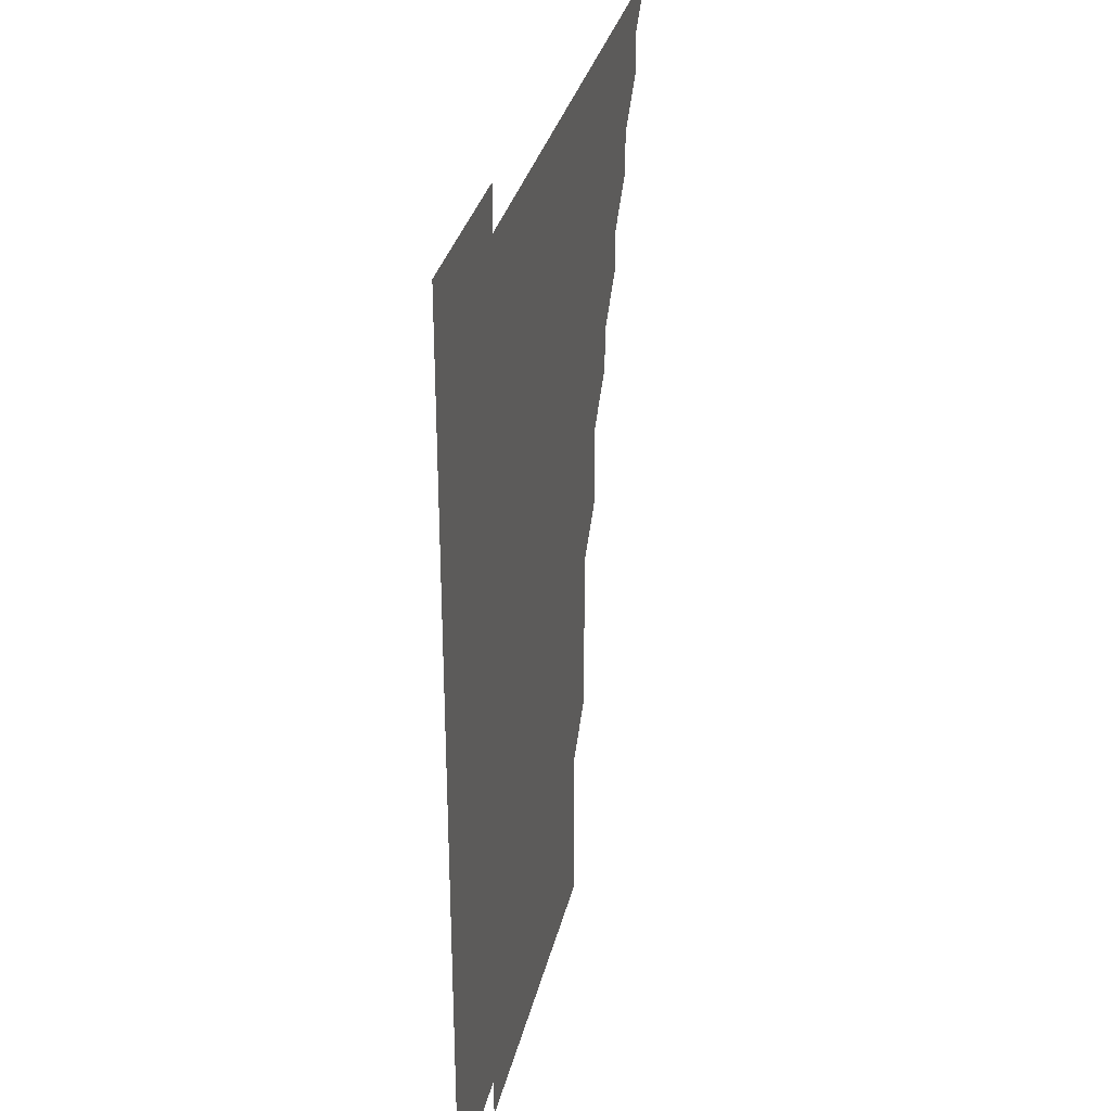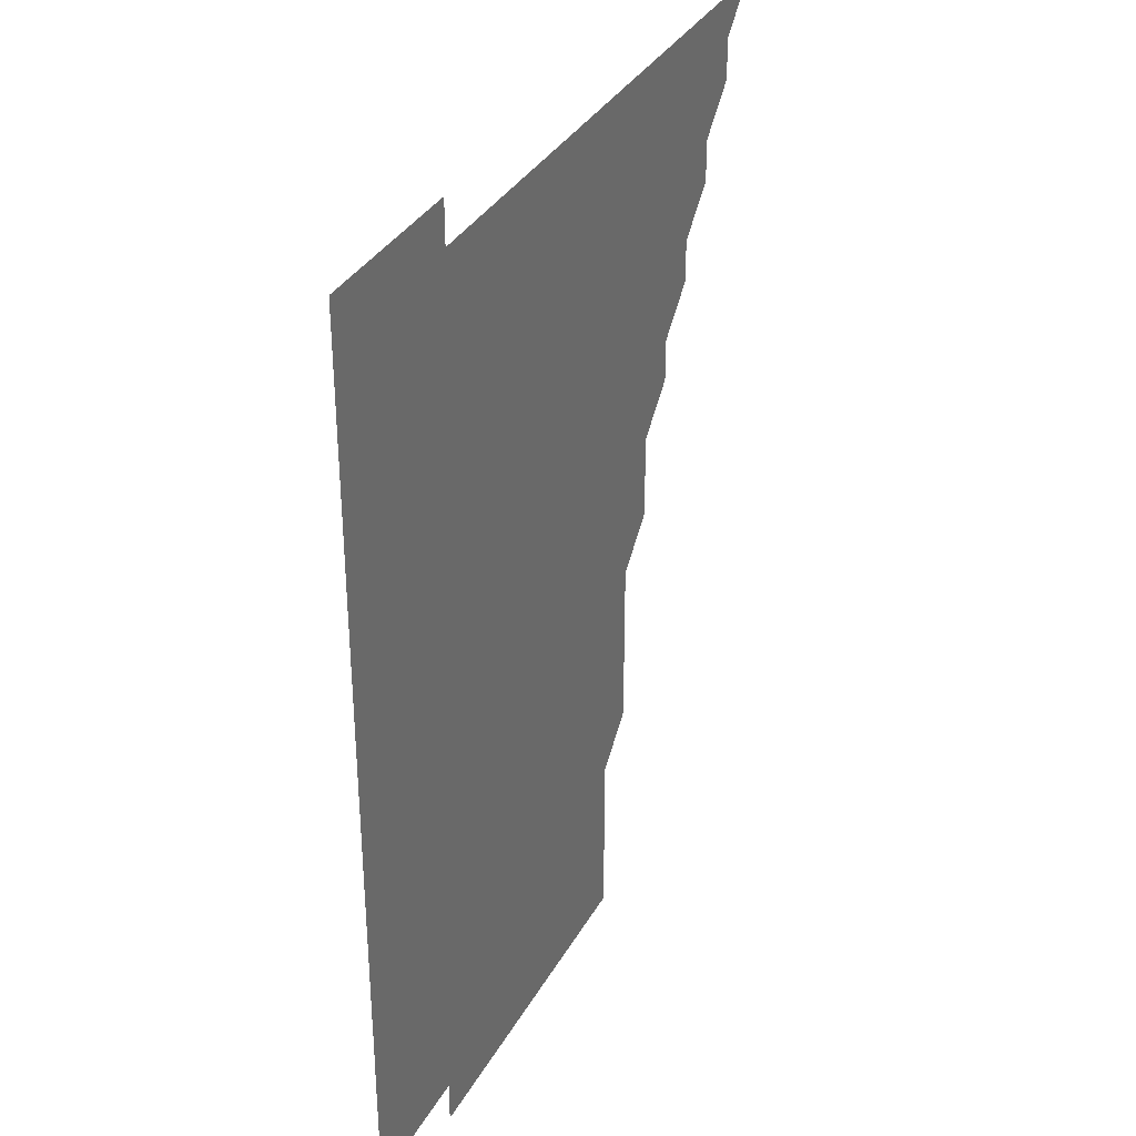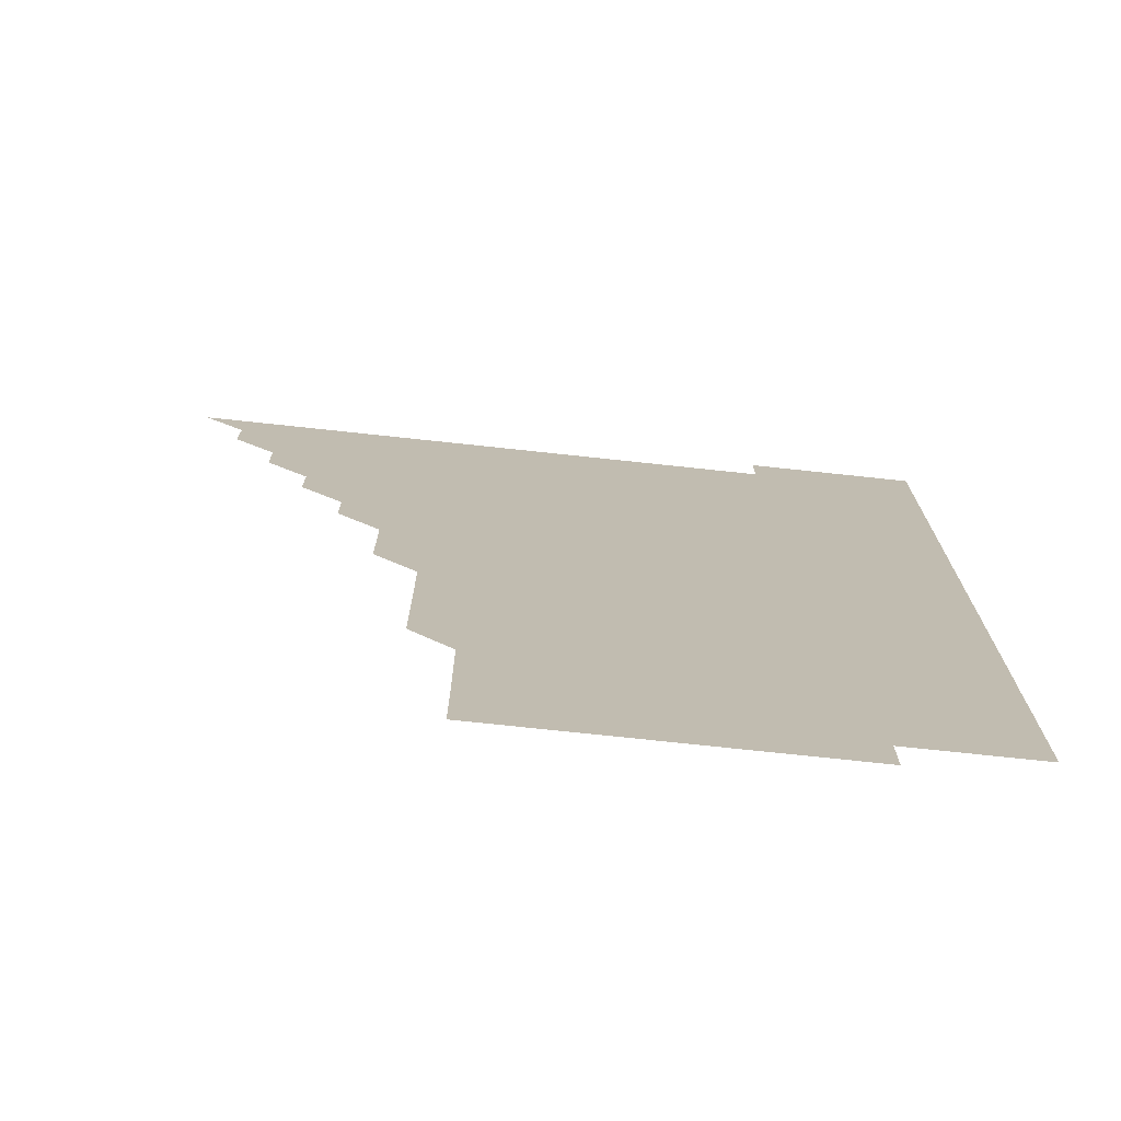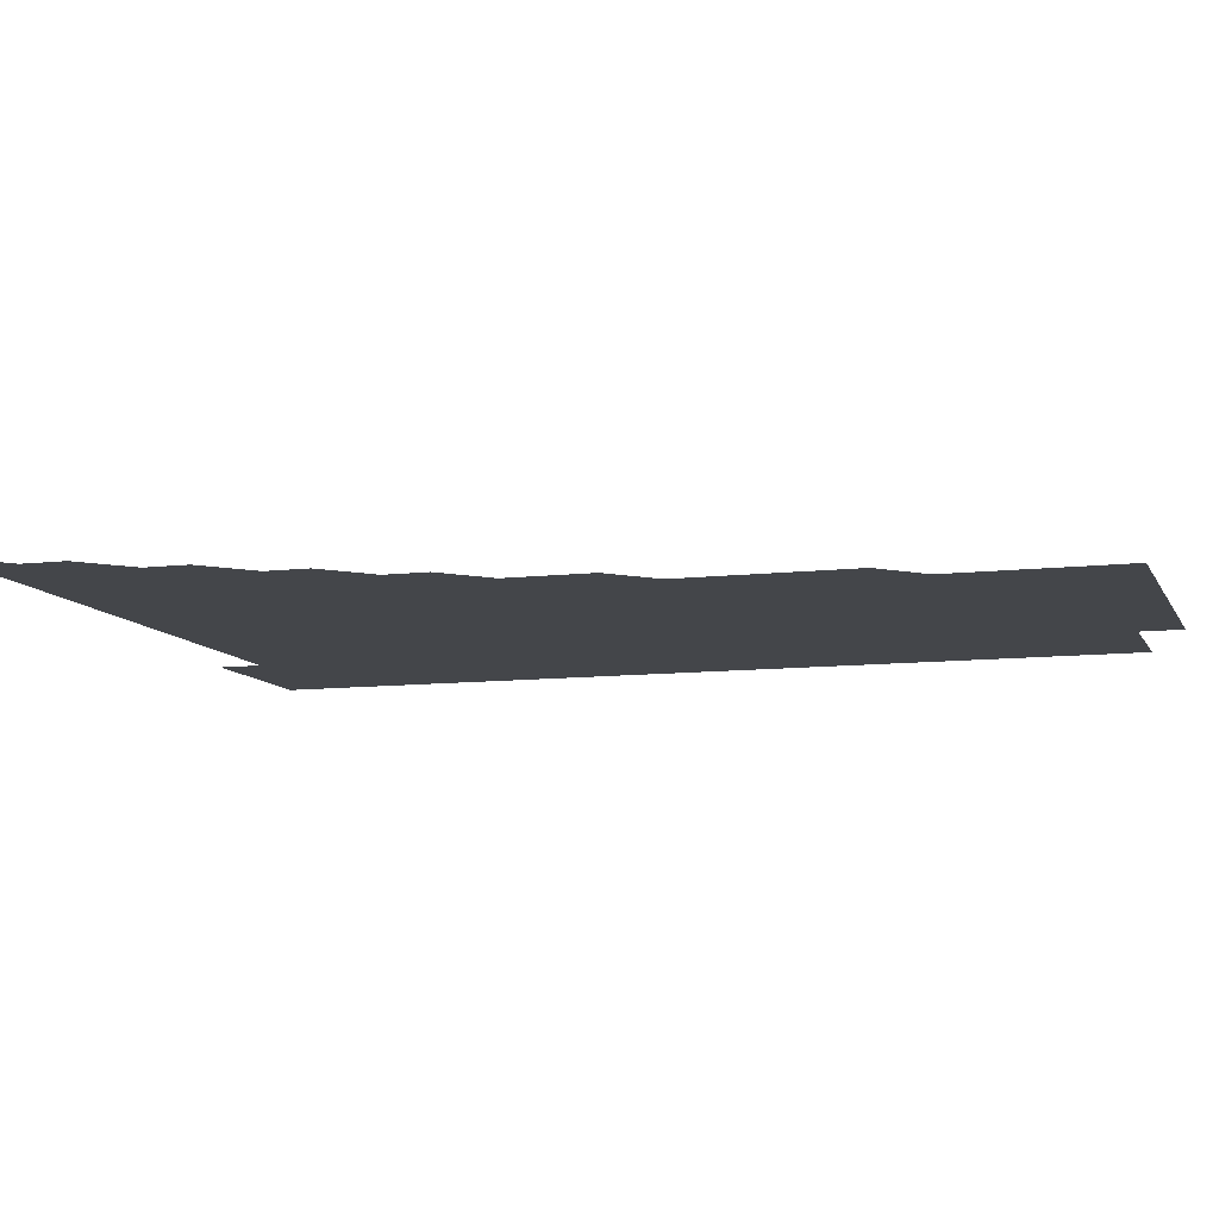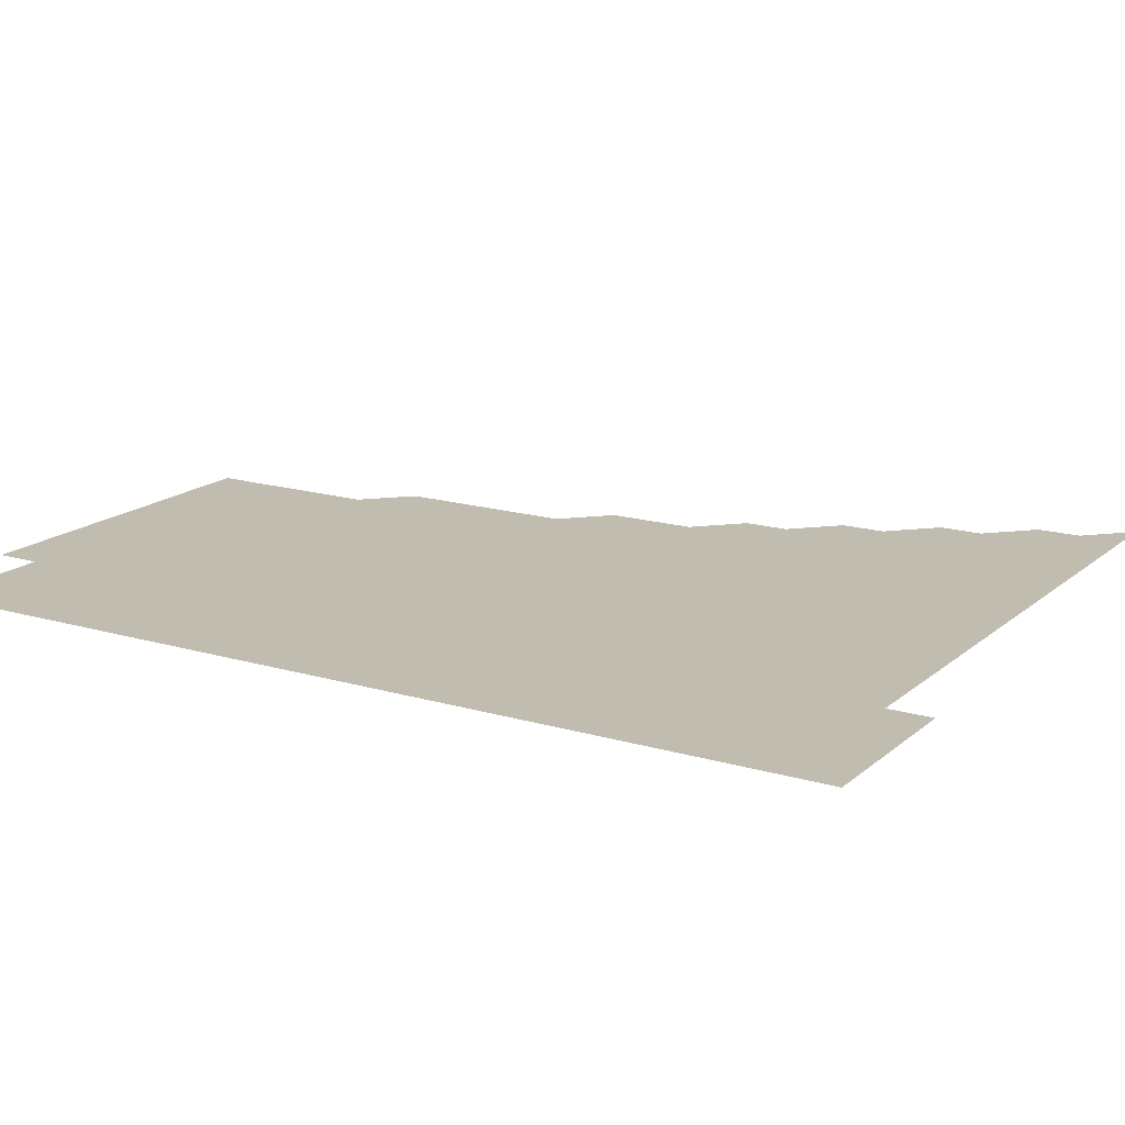
<metadata>
{"format":"obj","ext":"obj","renderer":"f3d","projection":"perspective","resolution":1024,"background":"white","views":[{"elev":32.5,"azim":103.1,"up":"+Y"},{"elev":34.6,"azim":115.7,"up":"+Y"},{"elev":-74.3,"azim":-6.1,"up":"+Y"},{"elev":-9.7,"azim":-73.0,"up":"+Z"},{"elev":16.5,"azim":121.3,"up":"+Z"}]}
</metadata>
<code>
v 451 496 0
v 466 466 0
v 466 481 0
v 466 496 0
v 481 436 0
v 481 451 0
v 481 466 0
v 481 481 0
v 481 496 0
v 496 406 0
v 496 421 0
v 496 436 0
v 496 451 0
v 496 466 0
v 496 481 0
v 496 496 0
v 511 376 0
v 511 391 0
v 511 406 0
v 511 421 0
v 511 436 0
v 511 451 0
v 511 466 0
v 511 481 0
v 511 496 0
v 526 331 0
v 526 346 0
v 526 361 0
v 526 376 0
v 526 391 0
v 526 406 0
v 526 421 0
v 526 436 0
v 526 451 0
v 526 466 0
v 526 481 0
v 526 496 0
v 541 256 0
v 541 270.9 0
v 541 285.9 0
v 541 301 0
v 541 316 0
v 541 331 0
v 541 346 0
v 541 361 0
v 541 376 0
v 541 391 0
v 541 406 0
v 541 421 0
v 541 436 0
v 541 451 0
v 541 466 0
v 541 481 0
v 541 496 0
v 556 181 0
v 556.1 195.9 0
v 556.1 210.9 0
v 556 225.9 0
v 556 241 0
v 556 256 0
v 556 271 0
v 556 286 0
v 556 301 0
v 556 316 0
v 556 331 0
v 556 346 0
v 556 361 0
v 556 376 0
v 556 391 0
v 556 406 0
v 556 421 0
v 556 436 0
v 556 451 0
v 556 466 0
v 556 481 0
v 556 496 0
v 570.9 181 0
v 571.1 196 0
v 571 211 0
v 571 226 0
v 571 241 0
v 571 256 0
v 571 271 0
v 571 286 0
v 571 301 0
v 571 316 0
v 571 331 0
v 571 346 0
v 571 361 0
v 571 376 0
v 571 391 0
v 571 406 0
v 571 421 0
v 571 436 0
v 571 451 0
v 571 466 0
v 571 481 0
v 571 496 0
v 585.9 181 0
v 586 196 0
v 586 211 0
v 586 226 0
v 586 241 0
v 586 256 0
v 586 271 0
v 586 286 0
v 586 301 0
v 586 316 0
v 586 331 0
v 586 346 0
v 586 361 0
v 586 376 0
v 586 391 0
v 586 406 0
v 586 421 0
v 586 436 0
v 586 451 0
v 586 466 0
v 586 481 0
v 586 496 0
v 600.9 181 0
v 601 196 0
v 601 211 0
v 601 226 0
v 601 241 0
v 601 256 0
v 601 271 0
v 601 286 0
v 601 301 0
v 601 316 0
v 601 331 0
v 601 346 0
v 601 361 0
v 601 376 0
v 601 391 0
v 601 406 0
v 601 421 0
v 601 436 0
v 601 451 0
v 601 466 0
v 601 481 0
v 601 496 0
v 616 181 0
v 616 196 0
v 616 211 0
v 616 226 0
v 616 241 0
v 616 256 0
v 616 271 0
v 616 286 0
v 616 301 0
v 616 316 0
v 616 331 0
v 616 346 0
v 616 361 0
v 616 376 0
v 616 391 0
v 616 406 0
v 616 421 0
v 616 436 0
v 616 451 0
v 616 466 0
v 616 481 0
v 616 496 0
v 631 181 0
v 631 196 0
v 631 211.1 0
v 631 226 0
v 631 241 0
v 631 256 0
v 631 271 0
v 631 286 0
v 631 301 0
v 631 316 0
v 631 331 0
v 631 346 0
v 631 361 0
v 631 376 0
v 631 391 0
v 631 406 0
v 631 421 0
v 631 436 0
v 631 451 0
v 631 466 0
v 631 481 0
v 631 496 0
v 646 181 0
v 646 196 0
v 646 211 0
v 646 226 0
v 646 241 0
v 646 256.1 0
v 646 271 0
v 646 286 0
v 646 301 0
v 646 316 0
v 646 331 0
v 646 346 0
v 646 361 0
v 646 376 0
v 646 391 0
v 646 406 0
v 646 421 0
v 646 436 0
v 646 451 0
v 646 466 0
v 646 481 0
v 646 496 0
v 661 181 0
v 661 196 0
v 661 211 0
v 661 226 0
v 661 241 0
v 661 256 0
v 661 271 0
v 661 286 0
v 661 301 0
v 661 316 0
v 661 331 0
v 661 346 0
v 661 361 0
v 661 376 0
v 661 391 0
v 661 406 0
v 661 421 0
v 661 436 0
v 661 451 0
v 661 466 0
v 661 481 0
v 661 496 0
v 661 511 0
v 676 181 0
v 676 196 0
v 676 211 0
v 676 226 0
v 676 241 0
v 676 256 0
v 676 271 0
v 676 286 0
v 676 301 0
v 676 316 0
v 676 331 0
v 676 346 0
v 676 361 0
v 676 376 0
v 676 391 0
v 676 406 0
v 676 421 0
v 676 436 0
v 676 451 0
v 676 466 0
v 676 481 0
v 676 496 0
v 676 511 0
v 691 196 0
v 691 211 0
v 691 226 0
v 691 241 0
v 691 256 0
v 691 271 0
v 691 286 0
v 691 301 0
v 691 316 0
v 691 331 0
v 691 346 0
v 691 361 0
v 691 376 0
v 691 391 0
v 691 406 0
v 691 421 0
v 691 436 0
v 691 451 0
v 691 466 0
v 691 481 0
v 691 496 0
v 691 511 0
v 706 196 0
v 706 211 0
v 706 226 0
v 706 241 0
v 706 256 0
v 706 271.1 0
v 706 286 0
v 706 301 0
v 706 316 0
v 706 331 0
v 706 346 0
v 706 361 0
v 706 376 0
v 706 391 0
v 706 406 0
v 706 421 0
v 706 436 0
v 706 451 0
v 706 466 0
v 706 481 0
v 706 496 0
v 706 511 0
v 721 196 0
v 721 211 0
v 721 226 0
v 721 240.9 0
v 721 255.9 0
v 721 270.9 0
v 721 285.9 0
v 721 301 0
v 721 316 0
v 721 331 0
v 721 346 0
v 721 361 0
v 721 376 0
v 721 391 0
v 721 406 0
v 721 421 0
v 721 436 0
v 721 451 0
v 721 466 0
v 721 481 0
v 721 496 0
v 721 511 0
f 3 4 1
f 6 7 2
f 2 7 3
f 7 8 3
f 3 8 4
f 8 9 4
f 11 12 5
f 5 12 6
f 12 13 6
f 6 13 7
f 13 14 7
f 7 14 8
f 14 15 8
f 8 15 9
f 15 16 9
f 18 19 10
f 10 19 11
f 19 20 11
f 11 20 12
f 20 21 12
f 12 21 13
f 21 22 13
f 13 22 14
f 22 23 14
f 14 23 15
f 23 24 15
f 15 24 16
f 24 25 16
f 28 29 17
f 17 29 18
f 29 30 18
f 18 30 19
f 30 31 19
f 19 31 20
f 31 32 20
f 20 32 21
f 32 33 21
f 21 33 22
f 33 34 22
f 22 34 23
f 34 35 23
f 23 35 24
f 35 36 24
f 24 36 25
f 36 37 25
f 42 43 26
f 26 43 27
f 43 44 27
f 27 44 28
f 44 45 28
f 28 45 29
f 45 46 29
f 29 46 30
f 46 47 30
f 30 47 31
f 47 48 31
f 31 48 32
f 48 49 32
f 32 49 33
f 49 50 33
f 33 50 34
f 50 51 34
f 34 51 35
f 51 52 35
f 35 52 36
f 52 53 36
f 36 53 37
f 53 54 37
f 59 60 38
f 38 60 39
f 60 61 39
f 39 61 40
f 61 62 40
f 40 62 41
f 62 63 41
f 41 63 42
f 63 64 42
f 42 64 43
f 64 65 43
f 43 65 44
f 65 66 44
f 44 66 45
f 66 67 45
f 45 67 46
f 67 68 46
f 46 68 47
f 68 69 47
f 47 69 48
f 69 70 48
f 48 70 49
f 70 71 49
f 49 71 50
f 71 72 50
f 50 72 51
f 72 73 51
f 51 73 52
f 73 74 52
f 52 74 53
f 74 75 53
f 53 75 54
f 75 76 54
f 55 77 56
f 77 78 56
f 56 78 57
f 78 79 57
f 57 79 58
f 79 80 58
f 58 80 59
f 80 81 59
f 59 81 60
f 81 82 60
f 60 82 61
f 82 83 61
f 61 83 62
f 83 84 62
f 62 84 63
f 84 85 63
f 63 85 64
f 85 86 64
f 64 86 65
f 86 87 65
f 65 87 66
f 87 88 66
f 66 88 67
f 88 89 67
f 67 89 68
f 89 90 68
f 68 90 69
f 90 91 69
f 69 91 70
f 91 92 70
f 70 92 71
f 92 93 71
f 71 93 72
f 93 94 72
f 72 94 73
f 94 95 73
f 73 95 74
f 95 96 74
f 74 96 75
f 96 97 75
f 75 97 76
f 97 98 76
f 77 99 78
f 99 100 78
f 78 100 79
f 100 101 79
f 79 101 80
f 101 102 80
f 80 102 81
f 102 103 81
f 81 103 82
f 103 104 82
f 82 104 83
f 104 105 83
f 83 105 84
f 105 106 84
f 84 106 85
f 106 107 85
f 85 107 86
f 107 108 86
f 86 108 87
f 108 109 87
f 87 109 88
f 109 110 88
f 88 110 89
f 110 111 89
f 89 111 90
f 111 112 90
f 90 112 91
f 112 113 91
f 91 113 92
f 113 114 92
f 92 114 93
f 114 115 93
f 93 115 94
f 115 116 94
f 94 116 95
f 116 117 95
f 95 117 96
f 117 118 96
f 96 118 97
f 118 119 97
f 97 119 98
f 119 120 98
f 99 121 100
f 121 122 100
f 100 122 101
f 122 123 101
f 101 123 102
f 123 124 102
f 102 124 103
f 124 125 103
f 103 125 104
f 125 126 104
f 104 126 105
f 126 127 105
f 105 127 106
f 127 128 106
f 106 128 107
f 128 129 107
f 107 129 108
f 129 130 108
f 108 130 109
f 130 131 109
f 109 131 110
f 131 132 110
f 110 132 111
f 132 133 111
f 111 133 112
f 133 134 112
f 112 134 113
f 134 135 113
f 113 135 114
f 135 136 114
f 114 136 115
f 136 137 115
f 115 137 116
f 137 138 116
f 116 138 117
f 138 139 117
f 117 139 118
f 139 140 118
f 118 140 119
f 140 141 119
f 119 141 120
f 141 142 120
f 121 143 122
f 143 144 122
f 122 144 123
f 144 145 123
f 123 145 124
f 145 146 124
f 124 146 125
f 146 147 125
f 125 147 126
f 147 148 126
f 126 148 127
f 148 149 127
f 127 149 128
f 149 150 128
f 128 150 129
f 150 151 129
f 129 151 130
f 151 152 130
f 130 152 131
f 152 153 131
f 131 153 132
f 153 154 132
f 132 154 133
f 154 155 133
f 133 155 134
f 155 156 134
f 134 156 135
f 156 157 135
f 135 157 136
f 157 158 136
f 136 158 137
f 158 159 137
f 137 159 138
f 159 160 138
f 138 160 139
f 160 161 139
f 139 161 140
f 161 162 140
f 140 162 141
f 162 163 141
f 141 163 142
f 163 164 142
f 143 165 144
f 165 166 144
f 144 166 145
f 166 167 145
f 145 167 146
f 167 168 146
f 146 168 147
f 168 169 147
f 147 169 148
f 169 170 148
f 148 170 149
f 170 171 149
f 149 171 150
f 171 172 150
f 150 172 151
f 172 173 151
f 151 173 152
f 173 174 152
f 152 174 153
f 174 175 153
f 153 175 154
f 175 176 154
f 154 176 155
f 176 177 155
f 155 177 156
f 177 178 156
f 156 178 157
f 178 179 157
f 157 179 158
f 179 180 158
f 158 180 159
f 180 181 159
f 159 181 160
f 181 182 160
f 160 182 161
f 182 183 161
f 161 183 162
f 183 184 162
f 162 184 163
f 184 185 163
f 163 185 164
f 185 186 164
f 165 187 166
f 187 188 166
f 166 188 167
f 188 189 167
f 167 189 168
f 189 190 168
f 168 190 169
f 190 191 169
f 169 191 170
f 191 192 170
f 170 192 171
f 192 193 171
f 171 193 172
f 193 194 172
f 172 194 173
f 194 195 173
f 173 195 174
f 195 196 174
f 174 196 175
f 196 197 175
f 175 197 176
f 197 198 176
f 176 198 177
f 198 199 177
f 177 199 178
f 199 200 178
f 178 200 179
f 200 201 179
f 179 201 180
f 201 202 180
f 180 202 181
f 202 203 181
f 181 203 182
f 203 204 182
f 182 204 183
f 204 205 183
f 183 205 184
f 205 206 184
f 184 206 185
f 206 207 185
f 185 207 186
f 207 208 186
f 187 209 188
f 209 210 188
f 188 210 189
f 210 211 189
f 189 211 190
f 211 212 190
f 190 212 191
f 212 213 191
f 191 213 192
f 213 214 192
f 192 214 193
f 214 215 193
f 193 215 194
f 215 216 194
f 194 216 195
f 216 217 195
f 195 217 196
f 217 218 196
f 196 218 197
f 218 219 197
f 197 219 198
f 219 220 198
f 198 220 199
f 220 221 199
f 199 221 200
f 221 222 200
f 200 222 201
f 222 223 201
f 201 223 202
f 223 224 202
f 202 224 203
f 224 225 203
f 203 225 204
f 225 226 204
f 204 226 205
f 226 227 205
f 205 227 206
f 227 228 206
f 206 228 207
f 228 229 207
f 207 229 208
f 229 230 208
f 209 232 210
f 232 233 210
f 210 233 211
f 233 234 211
f 211 234 212
f 234 235 212
f 212 235 213
f 235 236 213
f 213 236 214
f 236 237 214
f 214 237 215
f 237 238 215
f 215 238 216
f 238 239 216
f 216 239 217
f 239 240 217
f 217 240 218
f 240 241 218
f 218 241 219
f 241 242 219
f 219 242 220
f 242 243 220
f 220 243 221
f 243 244 221
f 221 244 222
f 244 245 222
f 222 245 223
f 245 246 223
f 223 246 224
f 246 247 224
f 224 247 225
f 247 248 225
f 225 248 226
f 248 249 226
f 226 249 227
f 249 250 227
f 227 250 228
f 250 251 228
f 228 251 229
f 251 252 229
f 229 252 230
f 252 253 230
f 230 253 231
f 253 254 231
f 233 255 234
f 255 256 234
f 234 256 235
f 256 257 235
f 235 257 236
f 257 258 236
f 236 258 237
f 258 259 237
f 237 259 238
f 259 260 238
f 238 260 239
f 260 261 239
f 239 261 240
f 261 262 240
f 240 262 241
f 262 263 241
f 241 263 242
f 263 264 242
f 242 264 243
f 264 265 243
f 243 265 244
f 265 266 244
f 244 266 245
f 266 267 245
f 245 267 246
f 267 268 246
f 246 268 247
f 268 269 247
f 247 269 248
f 269 270 248
f 248 270 249
f 270 271 249
f 249 271 250
f 271 272 250
f 250 272 251
f 272 273 251
f 251 273 252
f 273 274 252
f 252 274 253
f 274 275 253
f 253 275 254
f 275 276 254
f 255 277 256
f 277 278 256
f 256 278 257
f 278 279 257
f 257 279 258
f 279 280 258
f 258 280 259
f 280 281 259
f 259 281 260
f 281 282 260
f 260 282 261
f 282 283 261
f 261 283 262
f 283 284 262
f 262 284 263
f 284 285 263
f 263 285 264
f 285 286 264
f 264 286 265
f 286 287 265
f 265 287 266
f 287 288 266
f 266 288 267
f 288 289 267
f 267 289 268
f 289 290 268
f 268 290 269
f 290 291 269
f 269 291 270
f 291 292 270
f 270 292 271
f 292 293 271
f 271 293 272
f 293 294 272
f 272 294 273
f 294 295 273
f 273 295 274
f 295 296 274
f 274 296 275
f 296 297 275
f 275 297 276
f 297 298 276
f 277 299 278
f 299 300 278
f 278 300 279
f 300 301 279
f 279 301 280
f 301 302 280
f 280 302 281
f 302 303 281
f 281 303 282
f 303 304 282
f 282 304 283
f 304 305 283
f 283 305 284
f 305 306 284
f 284 306 285
f 306 307 285
f 285 307 286
f 307 308 286
f 286 308 287
f 308 309 287
f 287 309 288
f 309 310 288
f 288 310 289
f 310 311 289
f 289 311 290
f 311 312 290
f 290 312 291
f 312 313 291
f 291 313 292
f 313 314 292
f 292 314 293
f 314 315 293
f 293 315 294
f 315 316 294
f 294 316 295
f 316 317 295
f 295 317 296
f 317 318 296
f 296 318 297
f 318 319 297
f 297 319 298
f 319 320 298

</code>
